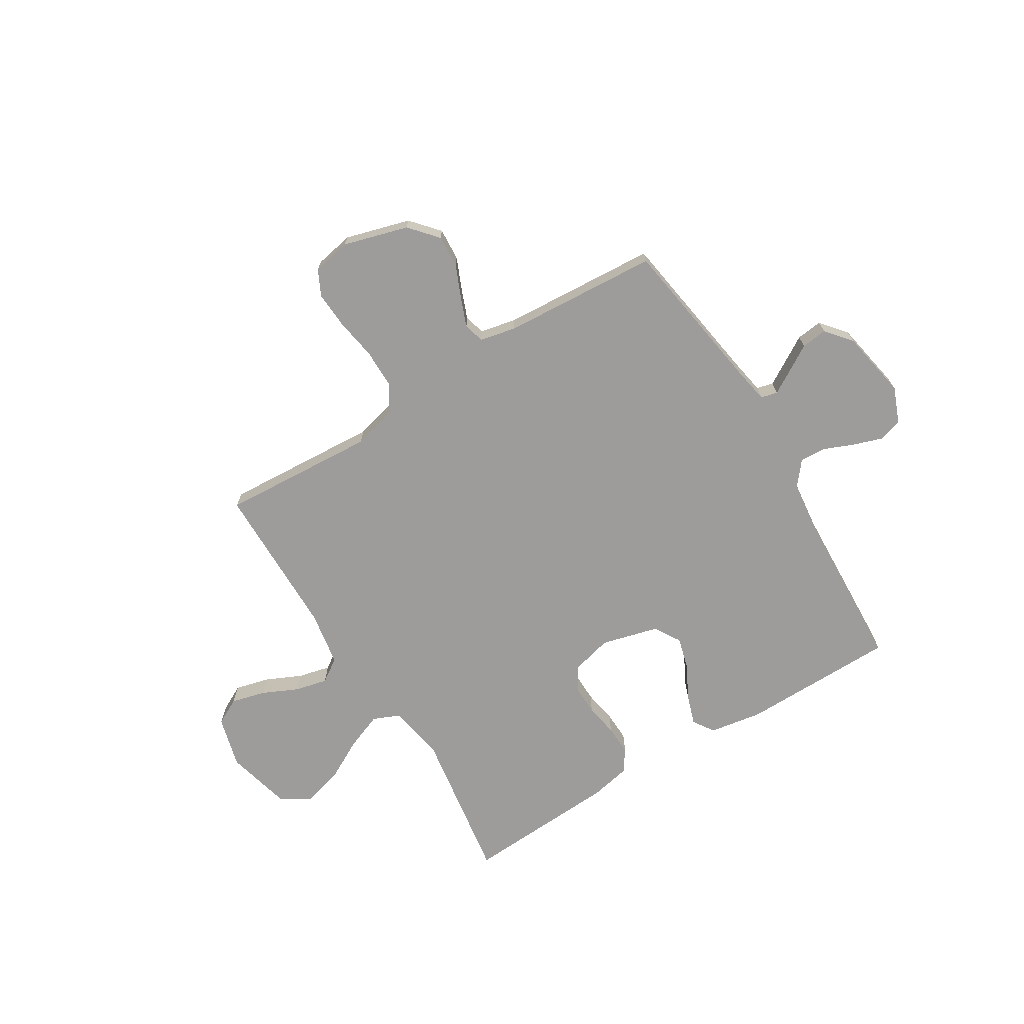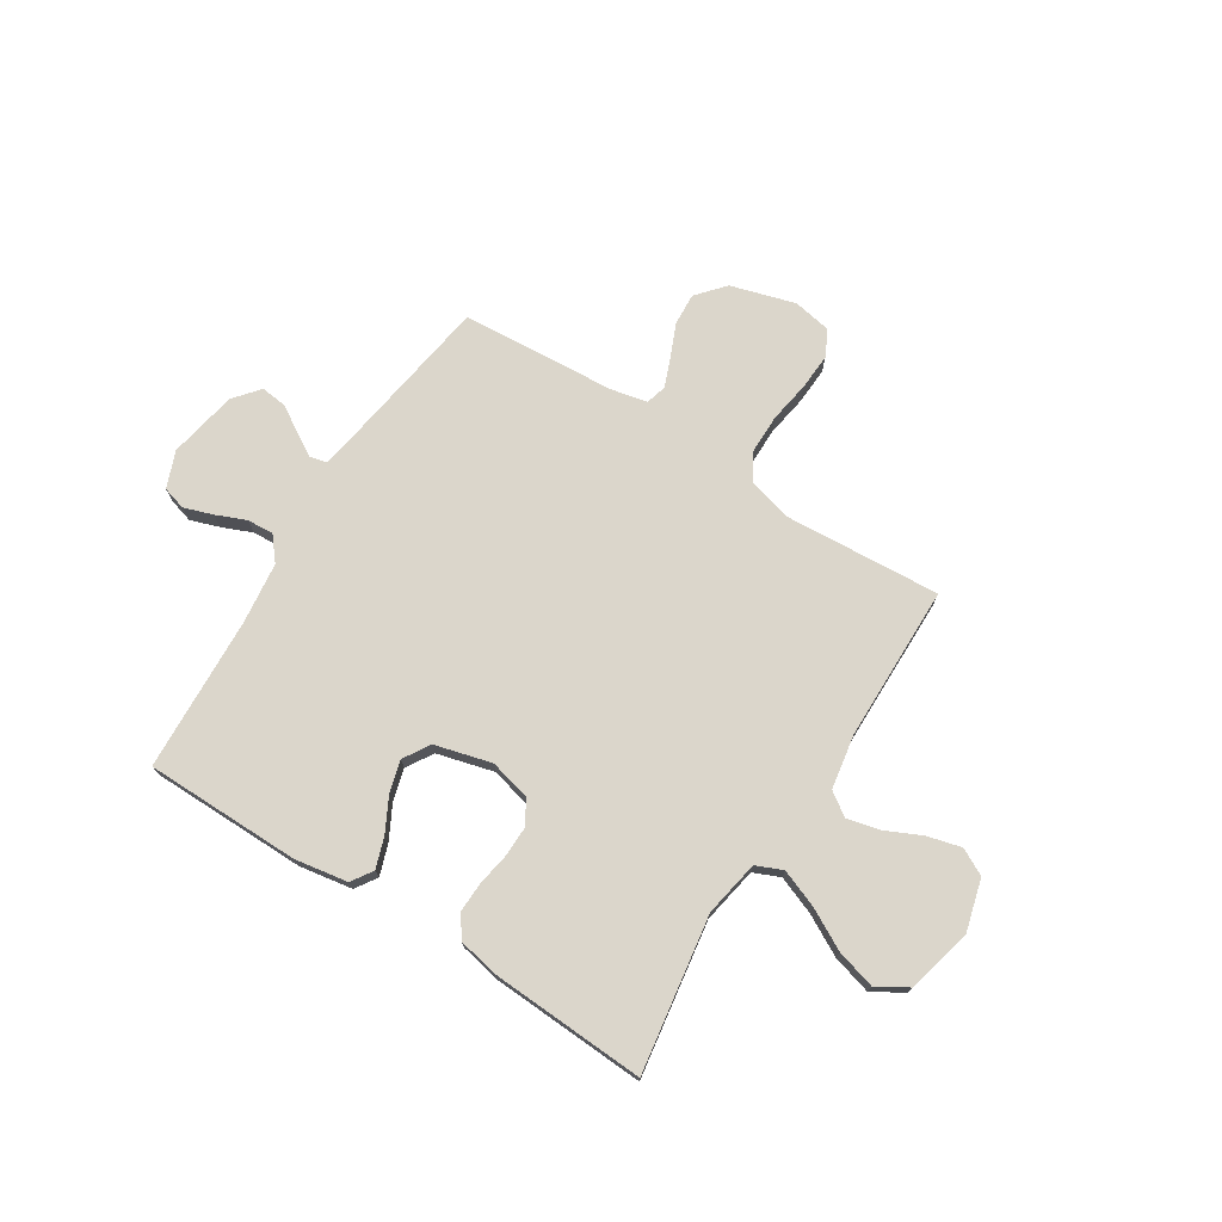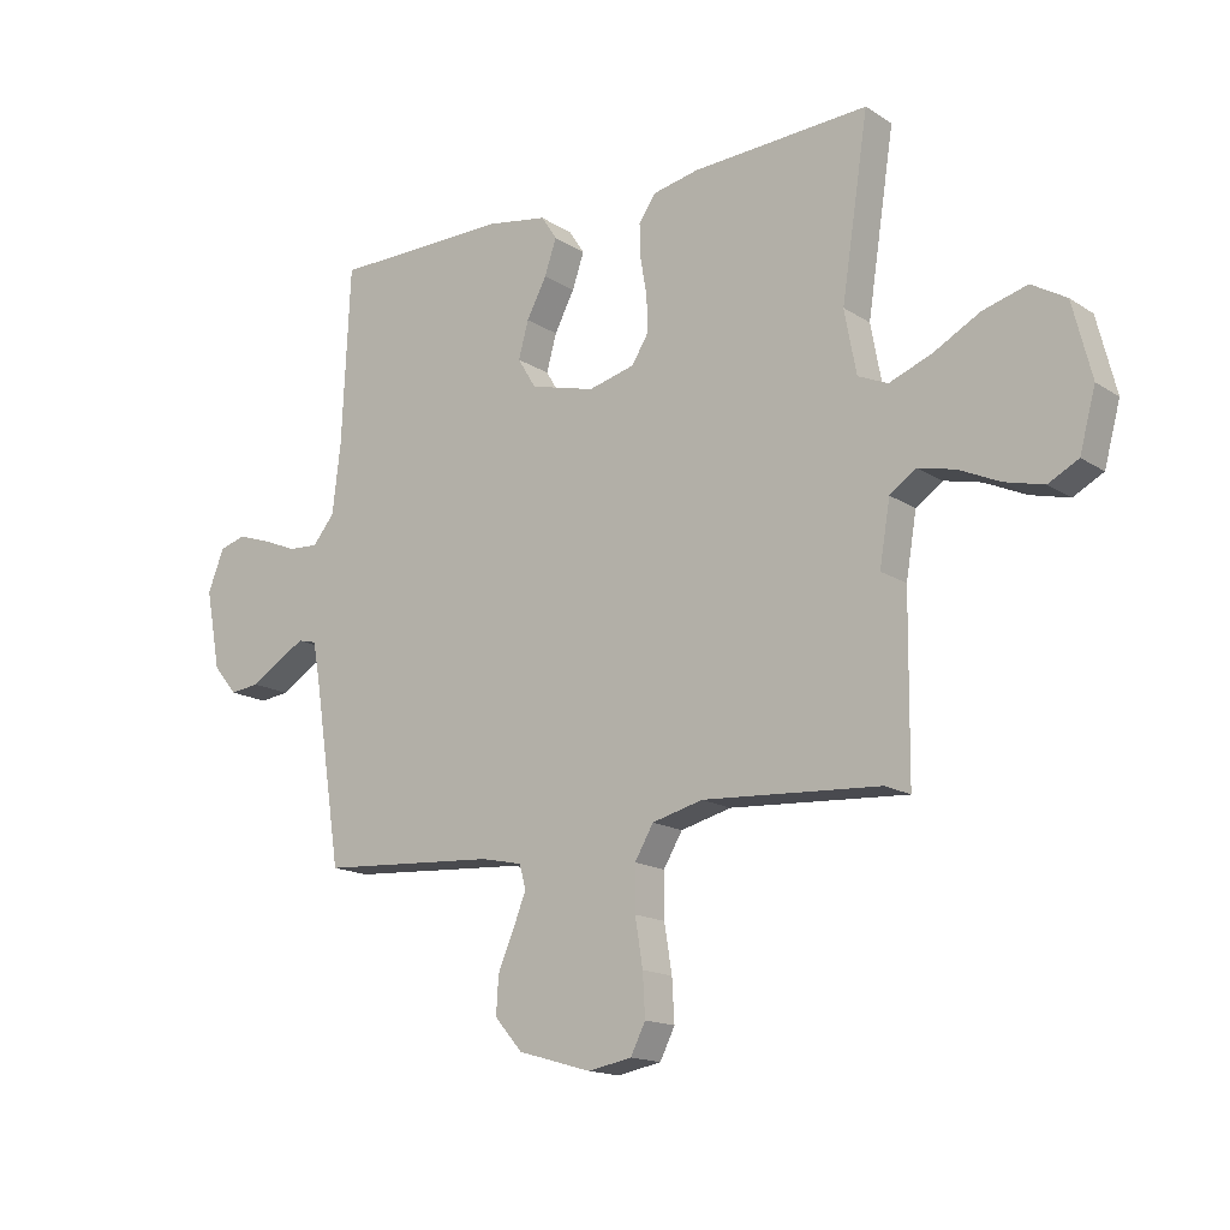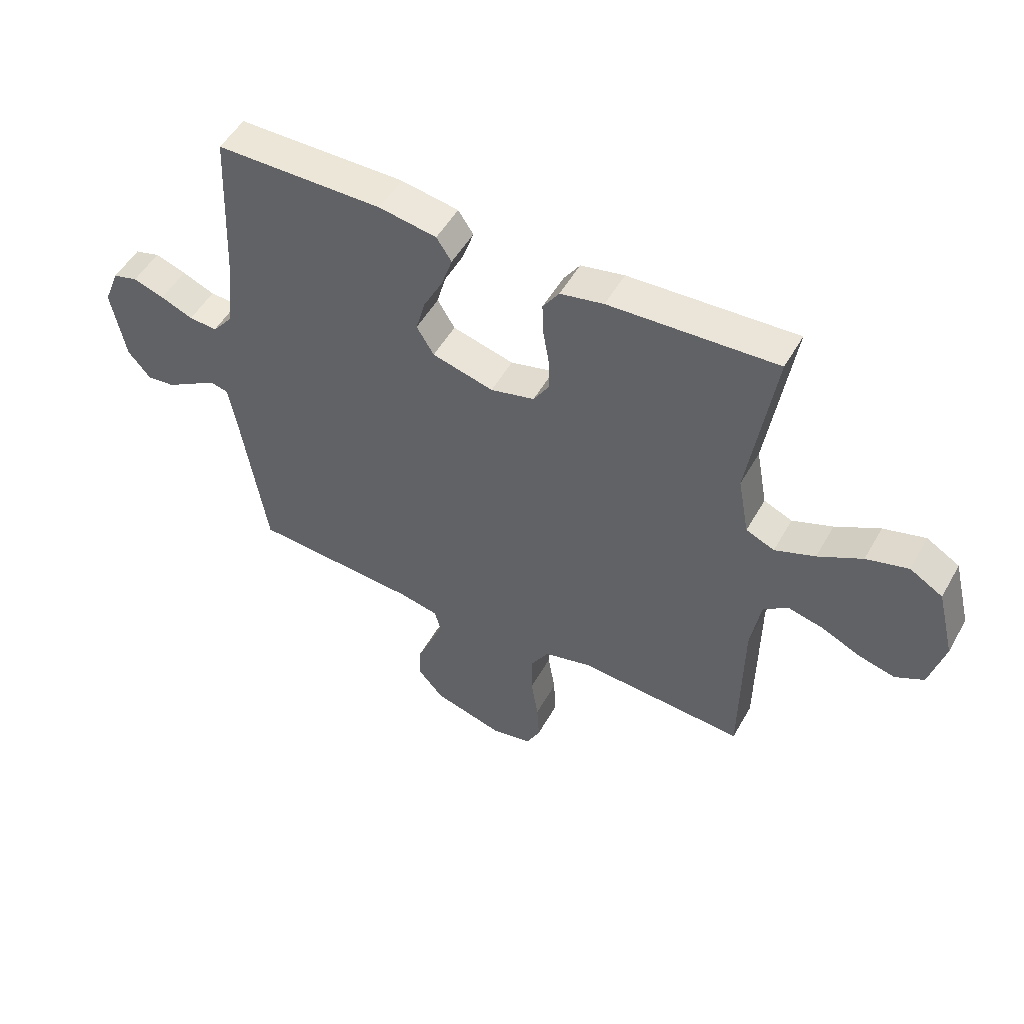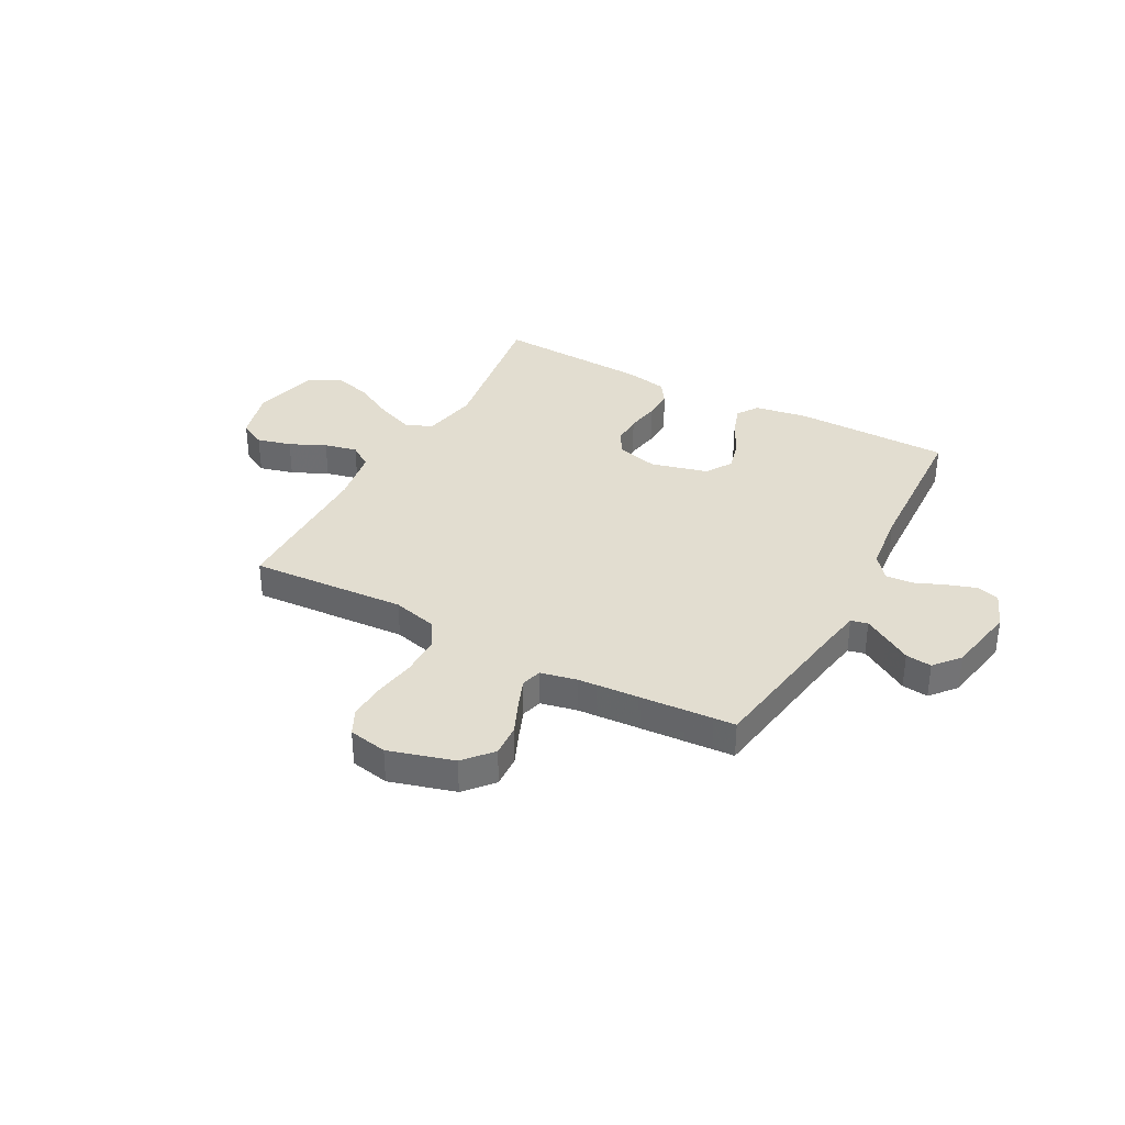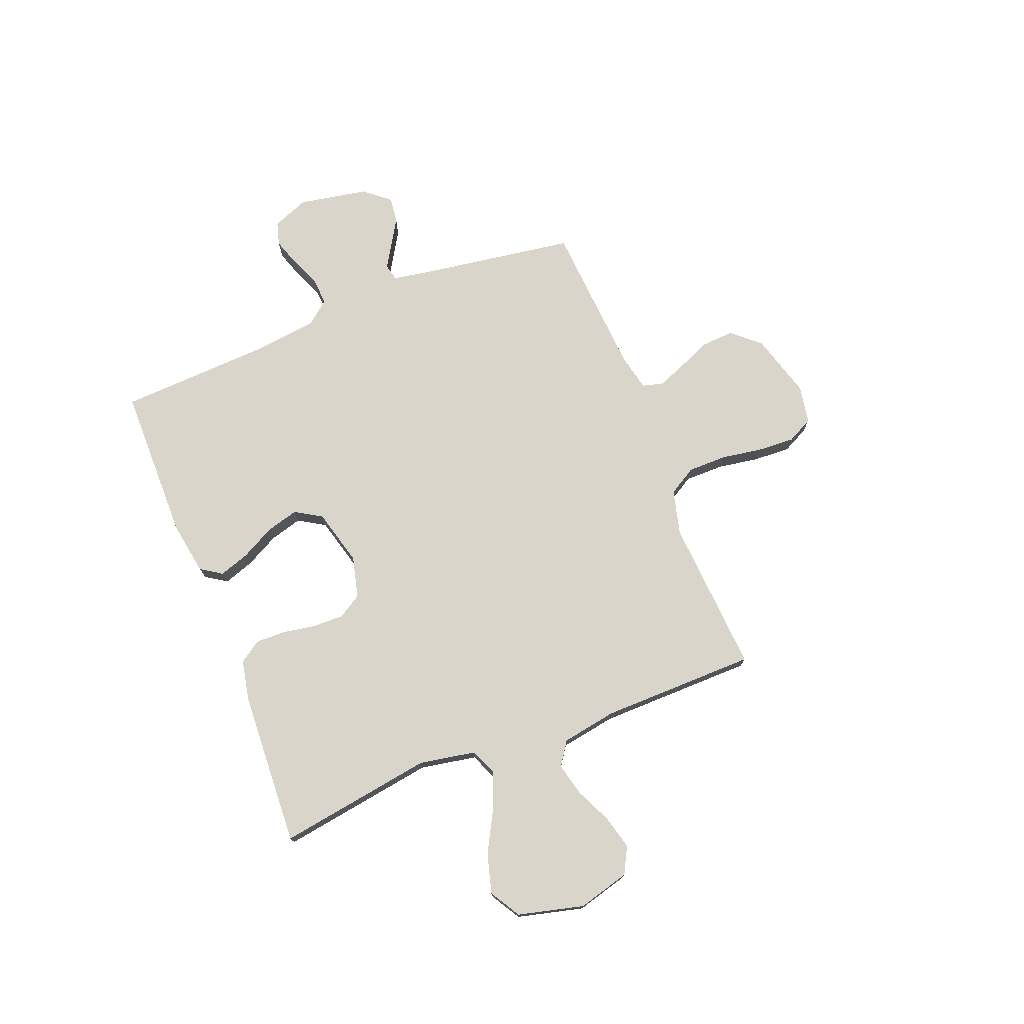
<metadata>
{"format":"obj","ext":"obj","renderer":"f3d","projection":"perspective","resolution":1024,"background":"white","views":[{"elev":-70.2,"azim":-148.4,"up":"+Y"},{"elev":73.5,"azim":32.2,"up":"+Y"},{"elev":-15.7,"azim":37.2,"up":"+Z"},{"elev":51.3,"azim":28.7,"up":"+Z"},{"elev":35.2,"azim":-151.6,"up":"+Y"},{"elev":74.6,"azim":68.4,"up":"+Y"}]}
</metadata>
<code>
v -0.5 0.07 0.5
v -0.2 0.07 0.503
v -0.097 0.07 0.486
v -0.07 0.07 0.445
v -0.09 0.07 0.386
v -0.124 0.07 0.321
v -0.141 0.07 0.259
v -0.11 0.07 0.208
v 0 0.07 0.179
v 0.079 0.07 0.199
v 0.107 0.07 0.244
v 0.106 0.07 0.303
v 0.095 0.07 0.367
v 0.093 0.07 0.425
v 0.122 0.07 0.468
v 0.2 0.07 0.484
v 0.5 0.07 0.5
v 0.454 0.07 0.2
v 0.474 0.07 0.092
v 0.525 0.07 0.07
v 0.597 0.07 0.098
v 0.676 0.07 0.141
v 0.751 0.07 0.162
v 0.81 0.07 0.127
v 0.842 0.07 0
v 0.815 0.07 -0.1
v 0.764 0.07 -0.127
v 0.698 0.07 -0.11
v 0.629 0.07 -0.078
v 0.566 0.07 -0.063
v 0.521 0.07 -0.094
v 0.503 0.07 -0.2
v 0.5 0.07 -0.5
v 0.2 0.07 -0.481
v 0.114 0.07 -0.503
v 0.082 0.07 -0.557
v 0.082 0.07 -0.632
v 0.095 0.07 -0.712
v 0.099 0.07 -0.783
v 0.074 0.07 -0.833
v 0 0.07 -0.847
v -0.125 0.07 -0.811
v -0.172 0.07 -0.757
v -0.168 0.07 -0.694
v -0.141 0.07 -0.631
v -0.119 0.07 -0.575
v -0.13 0.07 -0.535
v -0.2 0.07 -0.52
v -0.5 0.07 -0.5
v -0.546 0.07 -0.2
v -0.559 0.07 -0.127
v -0.591 0.07 -0.119
v -0.636 0.07 -0.146
v -0.687 0.07 -0.177
v -0.737 0.07 -0.183
v -0.778 0.07 -0.134
v -0.803 0.07 0
v -0.775 0.07 0.07
v -0.73 0.07 0.083
v -0.674 0.07 0.064
v -0.616 0.07 0.04
v -0.565 0.07 0.037
v -0.528 0.07 0.082
v -0.514 0.07 0.2
v -0.5 0 0.5
v -0.2 0 0.503
v -0.097 0 0.486
v -0.07 0 0.445
v -0.09 0 0.386
v -0.124 0 0.321
v -0.141 0 0.259
v -0.11 0 0.208
v 0 0 0.179
v 0.079 0 0.199
v 0.107 0 0.244
v 0.106 0 0.303
v 0.095 0 0.367
v 0.093 0 0.425
v 0.122 0 0.468
v 0.2 0 0.484
v 0.5 0 0.5
v 0.454 0 0.2
v 0.474 0 0.092
v 0.525 0 0.07
v 0.597 0 0.098
v 0.676 0 0.141
v 0.751 0 0.162
v 0.81 0 0.127
v 0.842 0 0
v 0.815 0 -0.1
v 0.764 0 -0.127
v 0.698 0 -0.11
v 0.629 0 -0.078
v 0.566 0 -0.063
v 0.521 0 -0.094
v 0.503 0 -0.2
v 0.5 0 -0.5
v 0.2 0 -0.481
v 0.114 0 -0.503
v 0.082 0 -0.557
v 0.082 0 -0.632
v 0.095 0 -0.712
v 0.099 0 -0.783
v 0.074 0 -0.833
v 0 0 -0.847
v -0.125 0 -0.811
v -0.172 0 -0.757
v -0.168 0 -0.694
v -0.141 0 -0.631
v -0.119 0 -0.575
v -0.13 0 -0.535
v -0.2 0 -0.52
v -0.5 0 -0.5
v -0.546 0 -0.2
v -0.559 0 -0.127
v -0.591 0 -0.119
v -0.636 0 -0.146
v -0.687 0 -0.177
v -0.737 0 -0.183
v -0.778 0 -0.134
v -0.803 0 0
v -0.775 0 0.07
v -0.73 0 0.083
v -0.674 0 0.064
v -0.616 0 0.04
v -0.565 0 0.037
v -0.528 0 0.082
v -0.514 0 0.2
f 59 60 61
f 58 59 61
f 57 58 61
f 56 57 61
f 55 56 61
f 54 55 61
f 53 54 61
f 52 53 61 62
f 51 52 62 63
f 48 49 50
f 50 51 63
f 48 50 63
f 47 48 63
f 43 44 45
f 42 43 45
f 41 42 45
f 40 41 45
f 39 40 45
f 38 39 45
f 37 38 45
f 36 37 45 46
f 35 36 46 47
f 32 33 34
f 47 63 64
f 35 47 64
f 34 35 64
f 32 34 64
f 31 32 64
f 27 28 29
f 26 27 29
f 25 26 29
f 24 25 29
f 23 24 29
f 22 23 29
f 21 22 29
f 20 21 29 30
f 16 17 18
f 15 16 18
f 14 15 18
f 13 14 18
f 12 13 18
f 11 12 18 19
f 20 30 31
f 19 20 31
f 11 19 31
f 10 11 31
f 4 5 6
f 3 4 6
f 2 3 6
f 1 2 6
f 64 1 6
f 64 6 7
f 9 10 31
f 8 9 31 64
f 7 8 64
f 125 124 123
f 125 123 122
f 125 122 121
f 125 121 120
f 125 120 119
f 125 119 118
f 125 118 117
f 126 125 117 116
f 127 126 116 115
f 114 113 112
f 127 115 114
f 127 114 112
f 127 112 111
f 109 108 107
f 109 107 106
f 109 106 105
f 109 105 104
f 109 104 103
f 109 103 102
f 109 102 101
f 110 109 101 100
f 111 110 100 99
f 98 97 96
f 128 127 111
f 128 111 99
f 128 99 98
f 128 98 96
f 128 96 95
f 93 92 91
f 93 91 90
f 93 90 89
f 93 89 88
f 93 88 87
f 93 87 86
f 93 86 85
f 94 93 85 84
f 82 81 80
f 82 80 79
f 82 79 78
f 82 78 77
f 82 77 76
f 83 82 76 75
f 95 94 84
f 95 84 83
f 95 83 75
f 95 75 74
f 70 69 68
f 70 68 67
f 70 67 66
f 70 66 65
f 70 65 128
f 71 70 128
f 95 74 73
f 128 95 73 72
f 128 72 71
f 1 65 66 2
f 2 66 67 3
f 3 67 68 4
f 4 68 69 5
f 5 69 70 6
f 6 70 71 7
f 7 71 72 8
f 8 72 73 9
f 9 73 74 10
f 10 74 75 11
f 11 75 76 12
f 12 76 77 13
f 13 77 78 14
f 14 78 79 15
f 15 79 80 16
f 16 80 81 17
f 17 81 82 18
f 18 82 83 19
f 19 83 84 20
f 20 84 85 21
f 21 85 86 22
f 22 86 87 23
f 23 87 88 24
f 24 88 89 25
f 25 89 90 26
f 26 90 91 27
f 27 91 92 28
f 28 92 93 29
f 29 93 94 30
f 30 94 95 31
f 31 95 96 32
f 32 96 97 33
f 33 97 98 34
f 34 98 99 35
f 35 99 100 36
f 36 100 101 37
f 37 101 102 38
f 38 102 103 39
f 39 103 104 40
f 40 104 105 41
f 41 105 106 42
f 42 106 107 43
f 43 107 108 44
f 44 108 109 45
f 45 109 110 46
f 46 110 111 47
f 47 111 112 48
f 48 112 113 49
f 49 113 114 50
f 50 114 115 51
f 51 115 116 52
f 52 116 117 53
f 53 117 118 54
f 54 118 119 55
f 55 119 120 56
f 56 120 121 57
f 57 121 122 58
f 58 122 123 59
f 59 123 124 60
f 60 124 125 61
f 61 125 126 62
f 62 126 127 63
f 63 127 128 64
f 64 128 65 1

</code>
